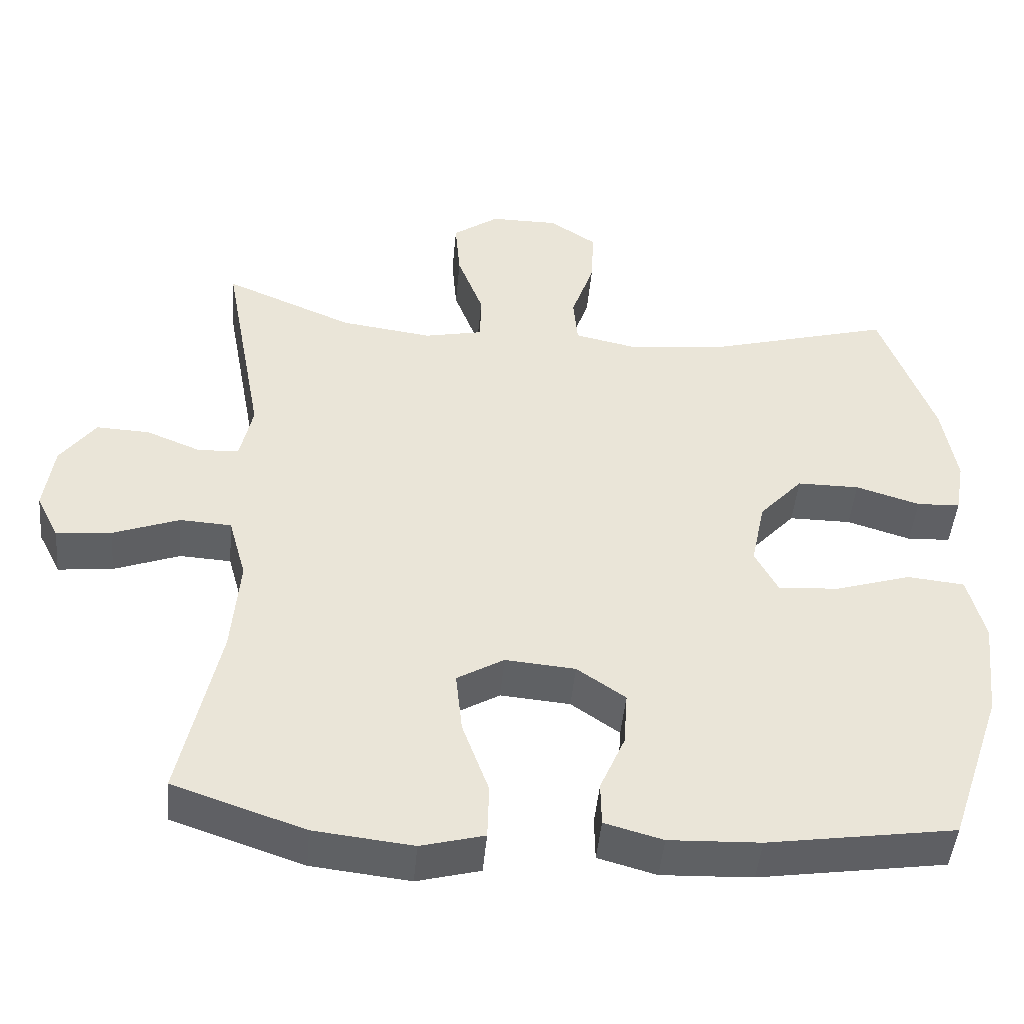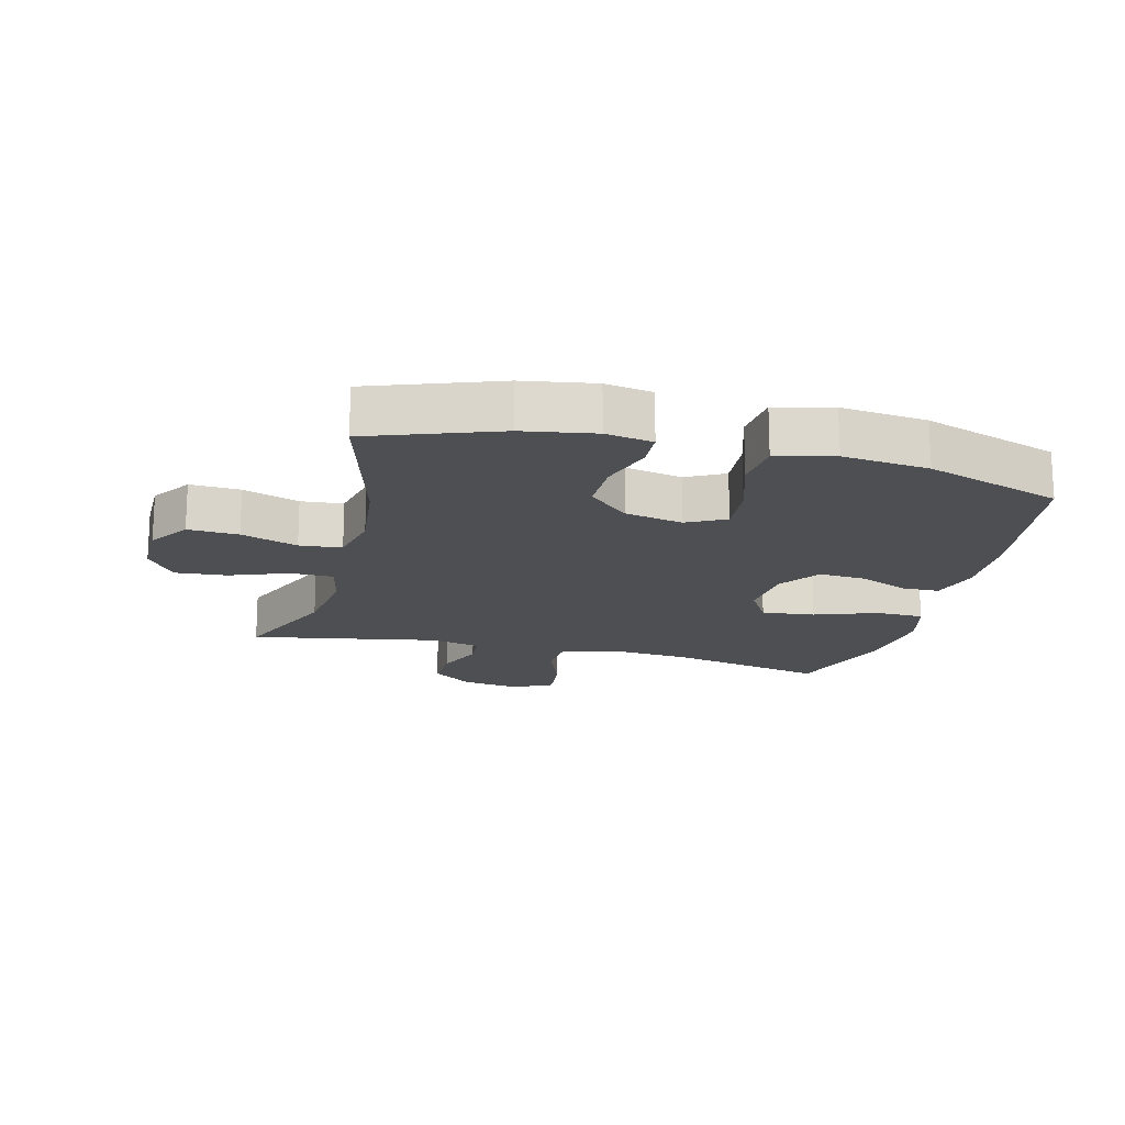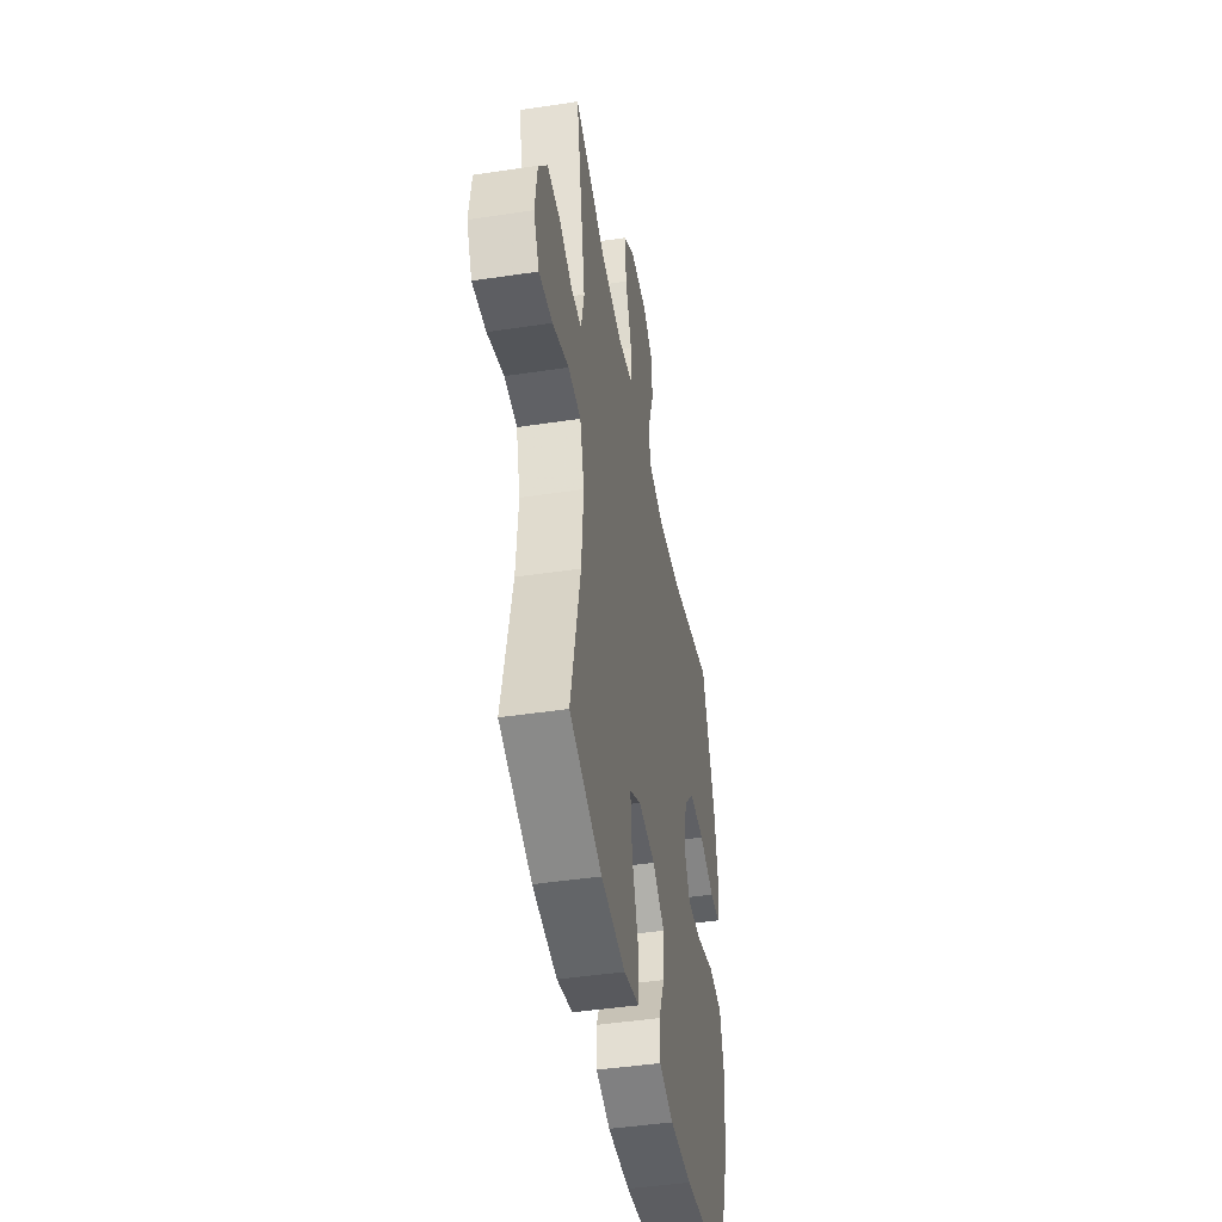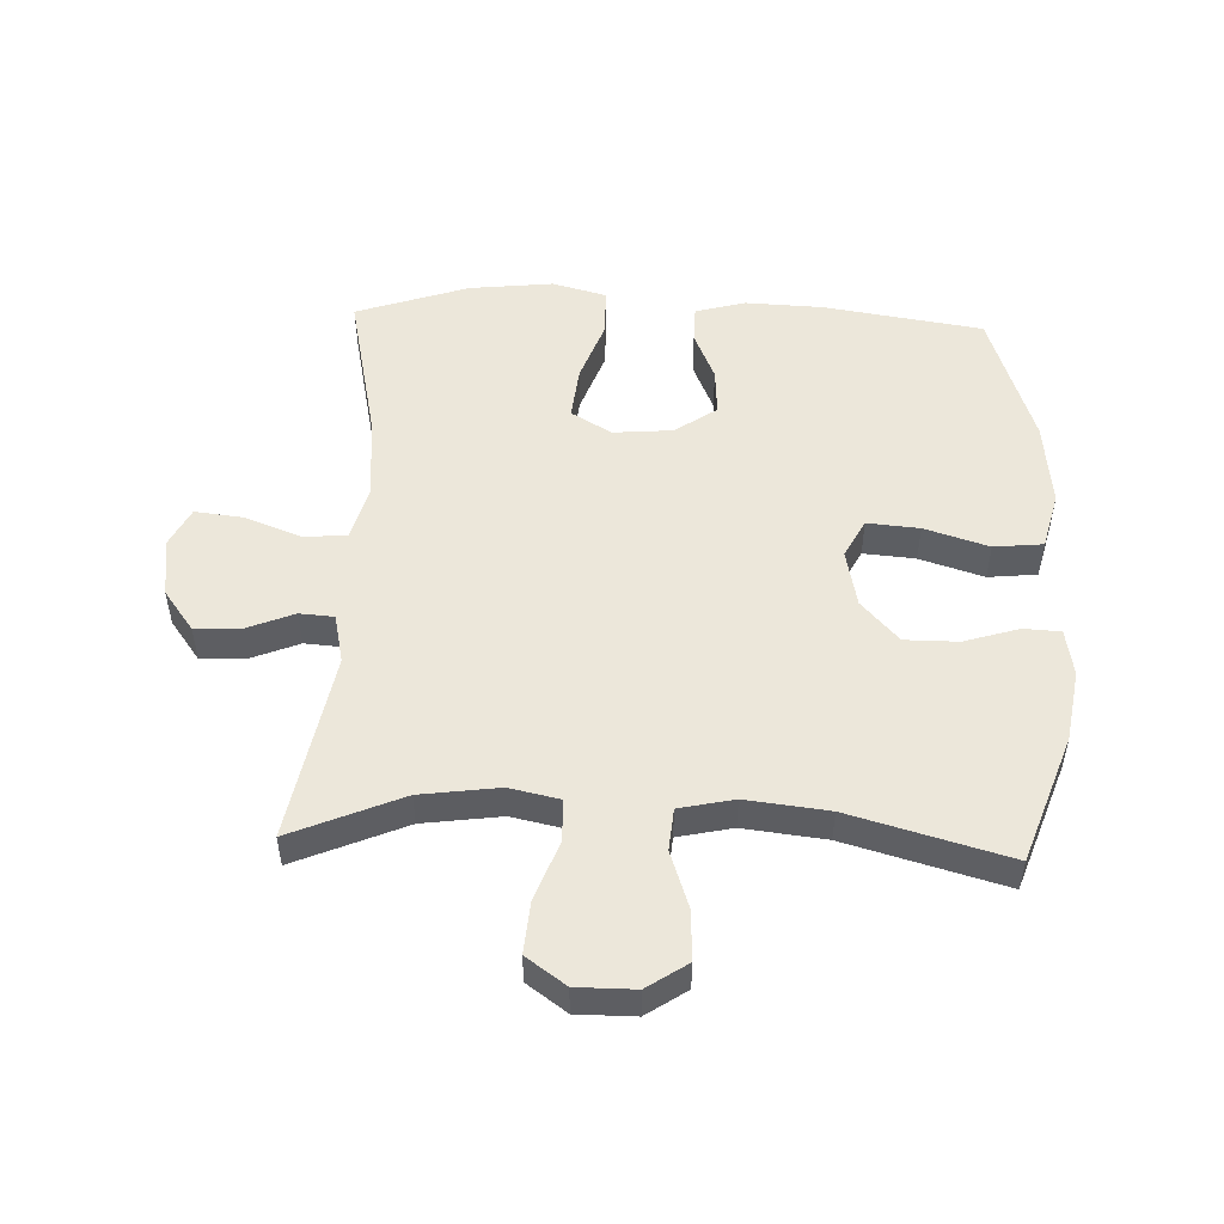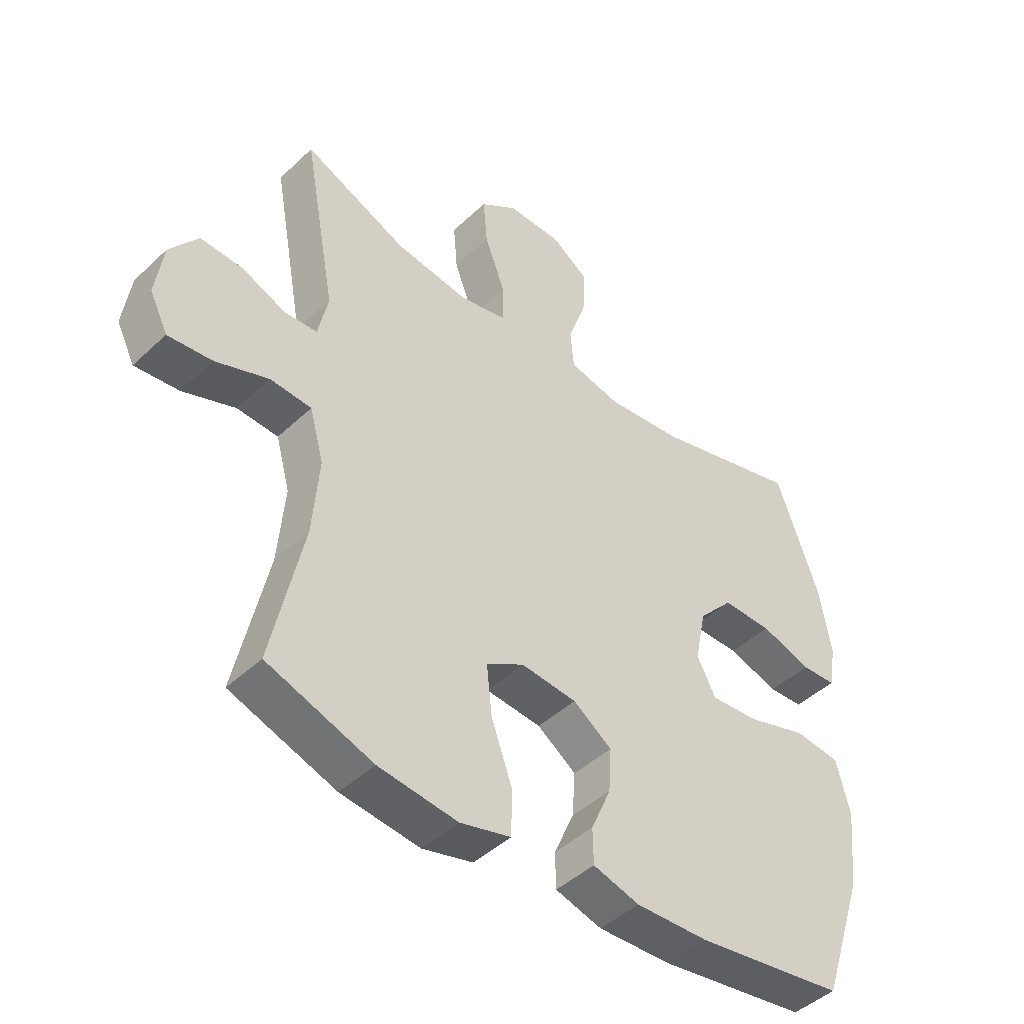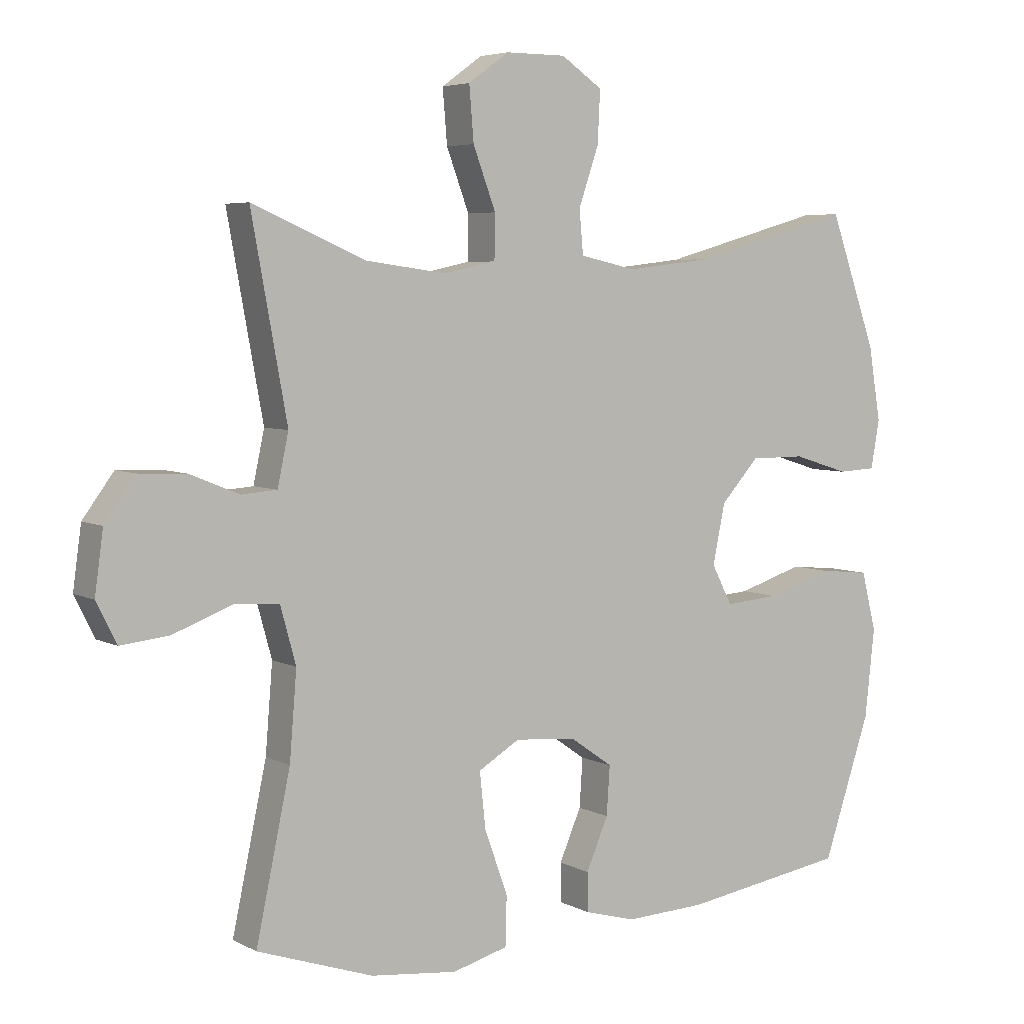
<metadata>
{"format":"obj","ext":"obj","renderer":"f3d","projection":"perspective","resolution":1024,"background":"white","views":[{"elev":-46.5,"azim":-5.2,"up":"+Z"},{"elev":-17.5,"azim":75.7,"up":"+Y"},{"elev":-45.2,"azim":-80.1,"up":"+Z"},{"elev":51.3,"azim":2.2,"up":"+Y"},{"elev":-45.3,"azim":-42.8,"up":"+Z"},{"elev":5.2,"azim":-33.1,"up":"+Z"}]}
</metadata>
<code>
v -0.5 0.07 -0.5
v -0.447 0.07 -0.252
v -0.436 0.07 -0.119
v -0.46 0.07 -0.032
v -0.53 0.07 -0.028
v -0.62 0.07 -0.062
v -0.695 0.07 -0.07
v -0.726 0.07 -0.008
v -0.713 0.07 0.086
v -0.665 0.07 0.151
v -0.593 0.07 0.148
v -0.517 0.07 0.117
v -0.462 0.07 0.121
v -0.445 0.07 0.2
v -0.5 0.07 0.5
v -0.324 0.07 0.425
v -0.199 0.07 0.408
v -0.119 0.07 0.425
v -0.118 0.07 0.493
v -0.153 0.07 0.586
v -0.16 0.07 0.669
v -0.097 0.07 0.714
v -0.004 0.07 0.714
v 0.06 0.07 0.671
v 0.056 0.07 0.591
v 0.025 0.07 0.501
v 0.031 0.07 0.434
v 0.118 0.07 0.415
v 0.249 0.07 0.43
v 0.5 0.07 0.5
v 0.573 0.07 0.297
v 0.592 0.07 0.183
v 0.579 0.07 0.108
v 0.52 0.07 0.105
v 0.433 0.07 0.132
v 0.348 0.07 0.132
v 0.289 0.07 0.067
v 0.27 0.07 -0.025
v 0.302 0.07 -0.086
v 0.385 0.07 -0.079
v 0.487 0.07 -0.047
v 0.565 0.07 -0.055
v 0.588 0.07 -0.146
v 0.573 0.07 -0.283
v 0.5 0.07 -0.5
v 0.246 0.07 -0.539
v 0.122 0.07 -0.544
v 0.043 0.07 -0.522
v 0.042 0.07 -0.462
v 0.076 0.07 -0.383
v 0.081 0.07 -0.308
v 0.015 0.07 -0.262
v -0.08 0.07 -0.254
v -0.144 0.07 -0.292
v -0.135 0.07 -0.377
v -0.099 0.07 -0.477
v -0.101 0.07 -0.553
v -0.187 0.07 -0.576
v -0.321 0.07 -0.561
v -0.5 0 -0.5
v -0.447 0 -0.252
v -0.436 0 -0.119
v -0.46 0 -0.032
v -0.53 0 -0.028
v -0.62 0 -0.062
v -0.695 0 -0.07
v -0.726 0 -0.008
v -0.713 0 0.086
v -0.665 0 0.151
v -0.593 0 0.148
v -0.517 0 0.117
v -0.462 0 0.121
v -0.445 0 0.2
v -0.5 0 0.5
v -0.324 0 0.425
v -0.199 0 0.408
v -0.119 0 0.425
v -0.118 0 0.493
v -0.153 0 0.586
v -0.16 0 0.669
v -0.097 0 0.714
v -0.004 0 0.714
v 0.06 0 0.671
v 0.056 0 0.591
v 0.025 0 0.501
v 0.031 0 0.434
v 0.118 0 0.415
v 0.249 0 0.43
v 0.5 0 0.5
v 0.573 0 0.297
v 0.592 0 0.183
v 0.579 0 0.108
v 0.52 0 0.105
v 0.433 0 0.132
v 0.348 0 0.132
v 0.289 0 0.067
v 0.27 0 -0.025
v 0.302 0 -0.086
v 0.385 0 -0.079
v 0.487 0 -0.047
v 0.565 0 -0.055
v 0.588 0 -0.146
v 0.573 0 -0.283
v 0.5 0 -0.5
v 0.246 0 -0.539
v 0.122 0 -0.544
v 0.043 0 -0.522
v 0.042 0 -0.462
v 0.076 0 -0.383
v 0.081 0 -0.308
v 0.015 0 -0.262
v -0.08 0 -0.254
v -0.144 0 -0.292
v -0.135 0 -0.377
v -0.099 0 -0.477
v -0.101 0 -0.553
v -0.187 0 -0.576
v -0.321 0 -0.561
f 58 59 1 2
f 55 56 57 58
f 54 55 58 2
f 53 54 2 3
f 52 53 3 4
f 47 48 49 50
f 47 50 51
f 46 47 51
f 45 46 51
f 44 45 51 52
f 40 41 42 43
f 39 40 43 44
f 32 33 34 35
f 32 35 36
f 29 30 31 32
f 28 29 32 36
f 27 28 36 37
f 23 24 25 26
f 23 26 27
f 22 23 27
f 19 20 21 22
f 18 19 22 27
f 17 18 27 37
f 14 15 16
f 13 14 16 17
f 9 10 11 12
f 9 12 13
f 8 9 13
f 5 6 7 8
f 4 5 8 13
f 39 44 52 4
f 13 17 37 38
f 4 13 38 39
f 61 60 118 117
f 117 116 115 114
f 61 117 114 113
f 62 61 113 112
f 63 62 112 111
f 109 108 107 106
f 110 109 106
f 110 106 105
f 110 105 104
f 111 110 104 103
f 102 101 100 99
f 103 102 99 98
f 94 93 92 91
f 95 94 91
f 91 90 89 88
f 95 91 88 87
f 96 95 87 86
f 85 84 83 82
f 86 85 82
f 86 82 81
f 81 80 79 78
f 86 81 78 77
f 96 86 77 76
f 75 74 73
f 76 75 73 72
f 71 70 69 68
f 72 71 68
f 72 68 67
f 67 66 65 64
f 72 67 64 63
f 63 111 103 98
f 97 96 76 72
f 98 97 72 63
f 1 60 61 2
f 2 61 62 3
f 3 62 63 4
f 4 63 64 5
f 5 64 65 6
f 6 65 66 7
f 7 66 67 8
f 8 67 68 9
f 9 68 69 10
f 10 69 70 11
f 11 70 71 12
f 12 71 72 13
f 13 72 73 14
f 14 73 74 15
f 15 74 75 16
f 16 75 76 17
f 17 76 77 18
f 18 77 78 19
f 19 78 79 20
f 20 79 80 21
f 21 80 81 22
f 22 81 82 23
f 23 82 83 24
f 24 83 84 25
f 25 84 85 26
f 26 85 86 27
f 27 86 87 28
f 28 87 88 29
f 29 88 89 30
f 30 89 90 31
f 31 90 91 32
f 32 91 92 33
f 33 92 93 34
f 34 93 94 35
f 35 94 95 36
f 36 95 96 37
f 37 96 97 38
f 38 97 98 39
f 39 98 99 40
f 40 99 100 41
f 41 100 101 42
f 42 101 102 43
f 43 102 103 44
f 44 103 104 45
f 45 104 105 46
f 46 105 106 47
f 47 106 107 48
f 48 107 108 49
f 49 108 109 50
f 50 109 110 51
f 51 110 111 52
f 52 111 112 53
f 53 112 113 54
f 54 113 114 55
f 55 114 115 56
f 56 115 116 57
f 57 116 117 58
f 58 117 118 59
f 59 118 60 1

</code>
